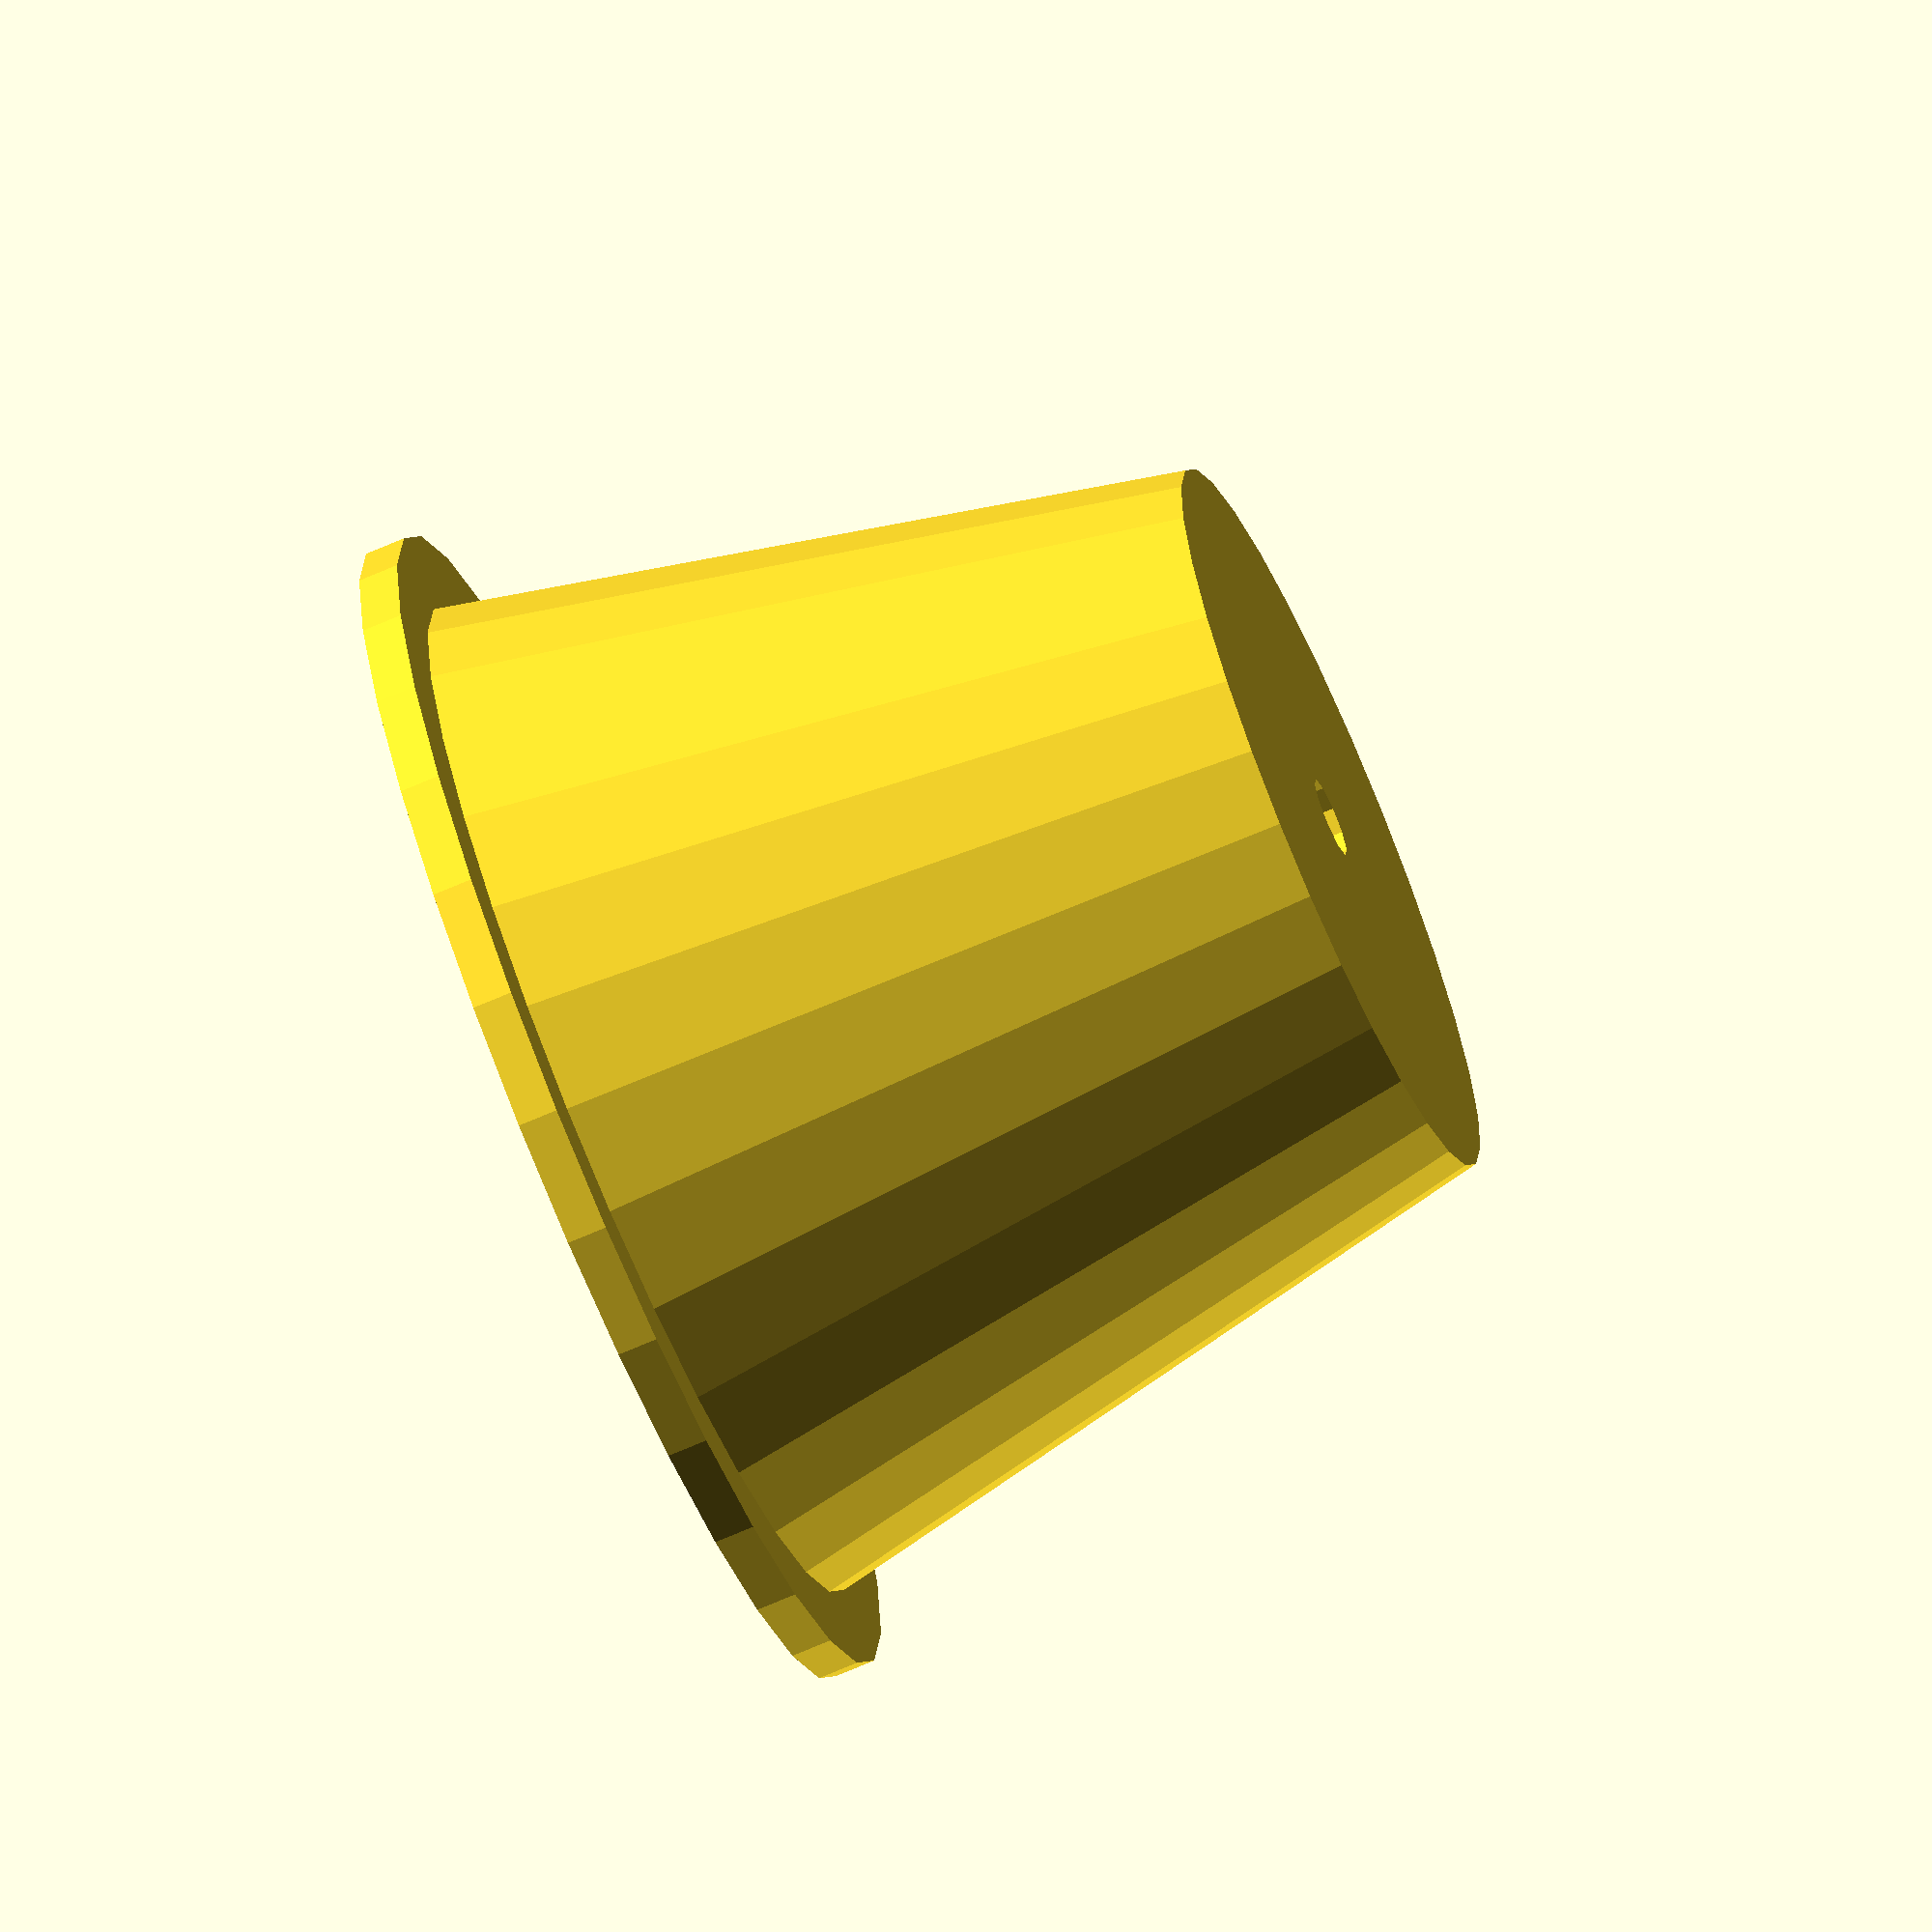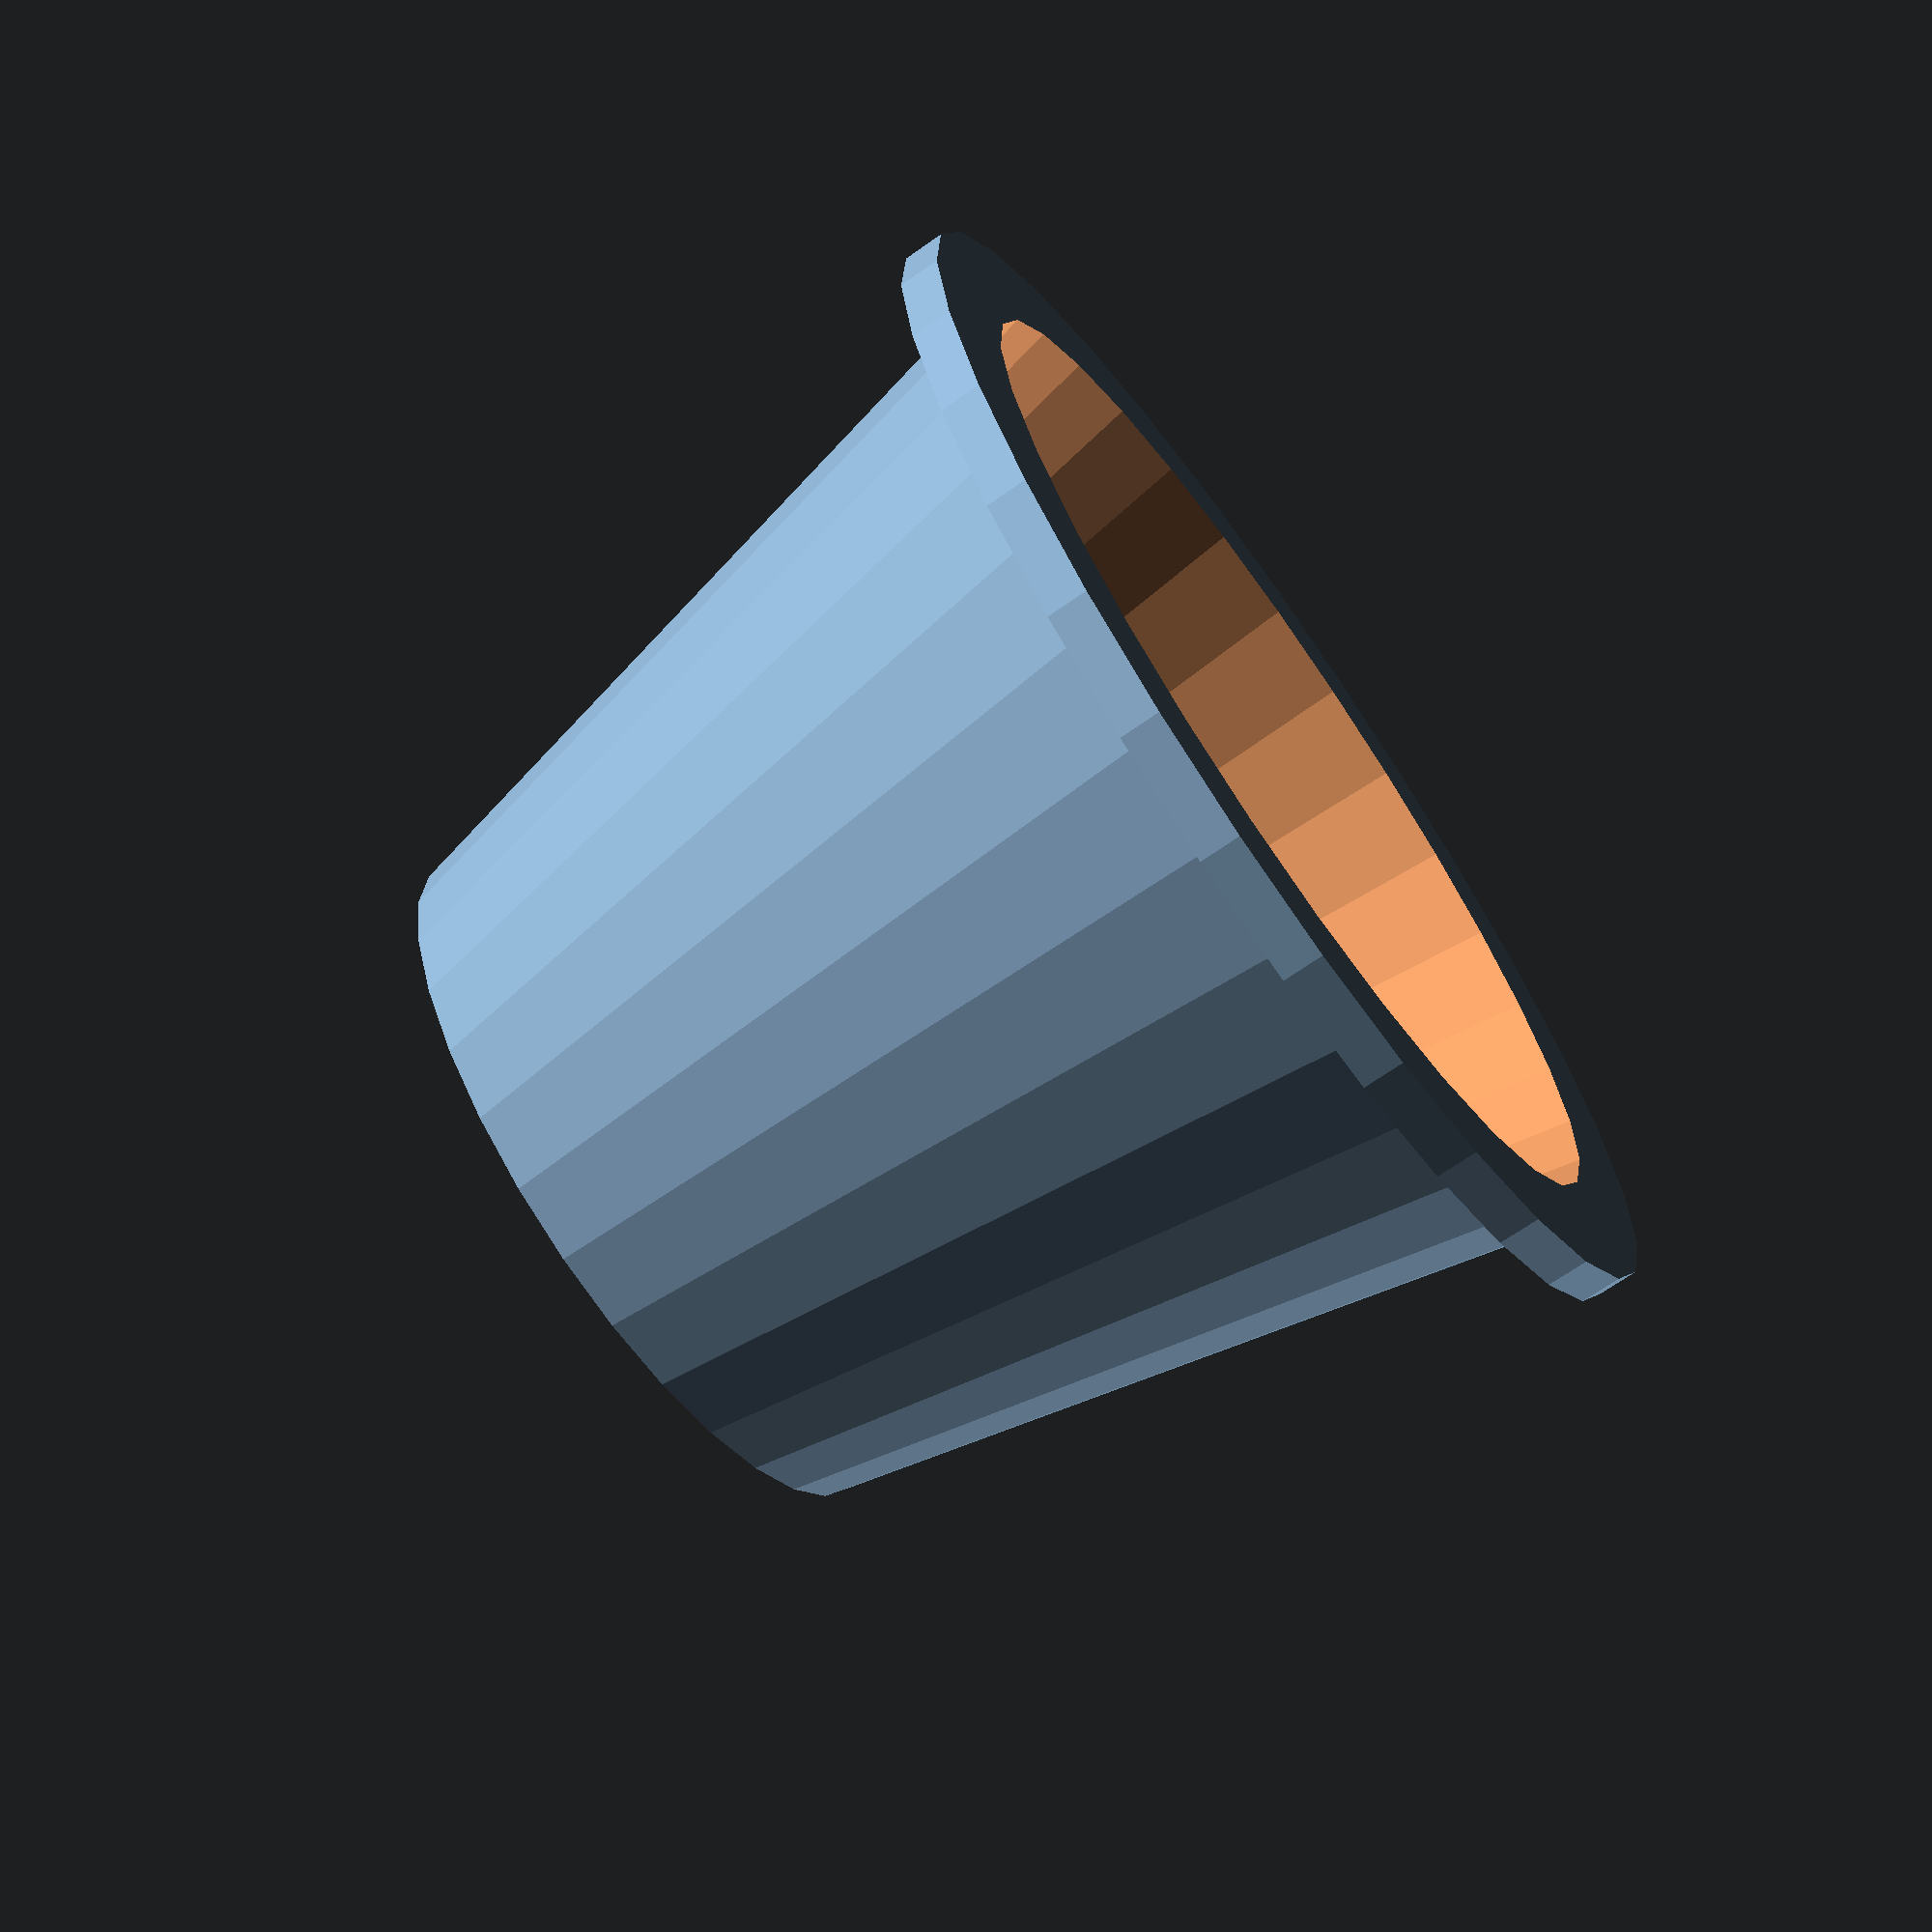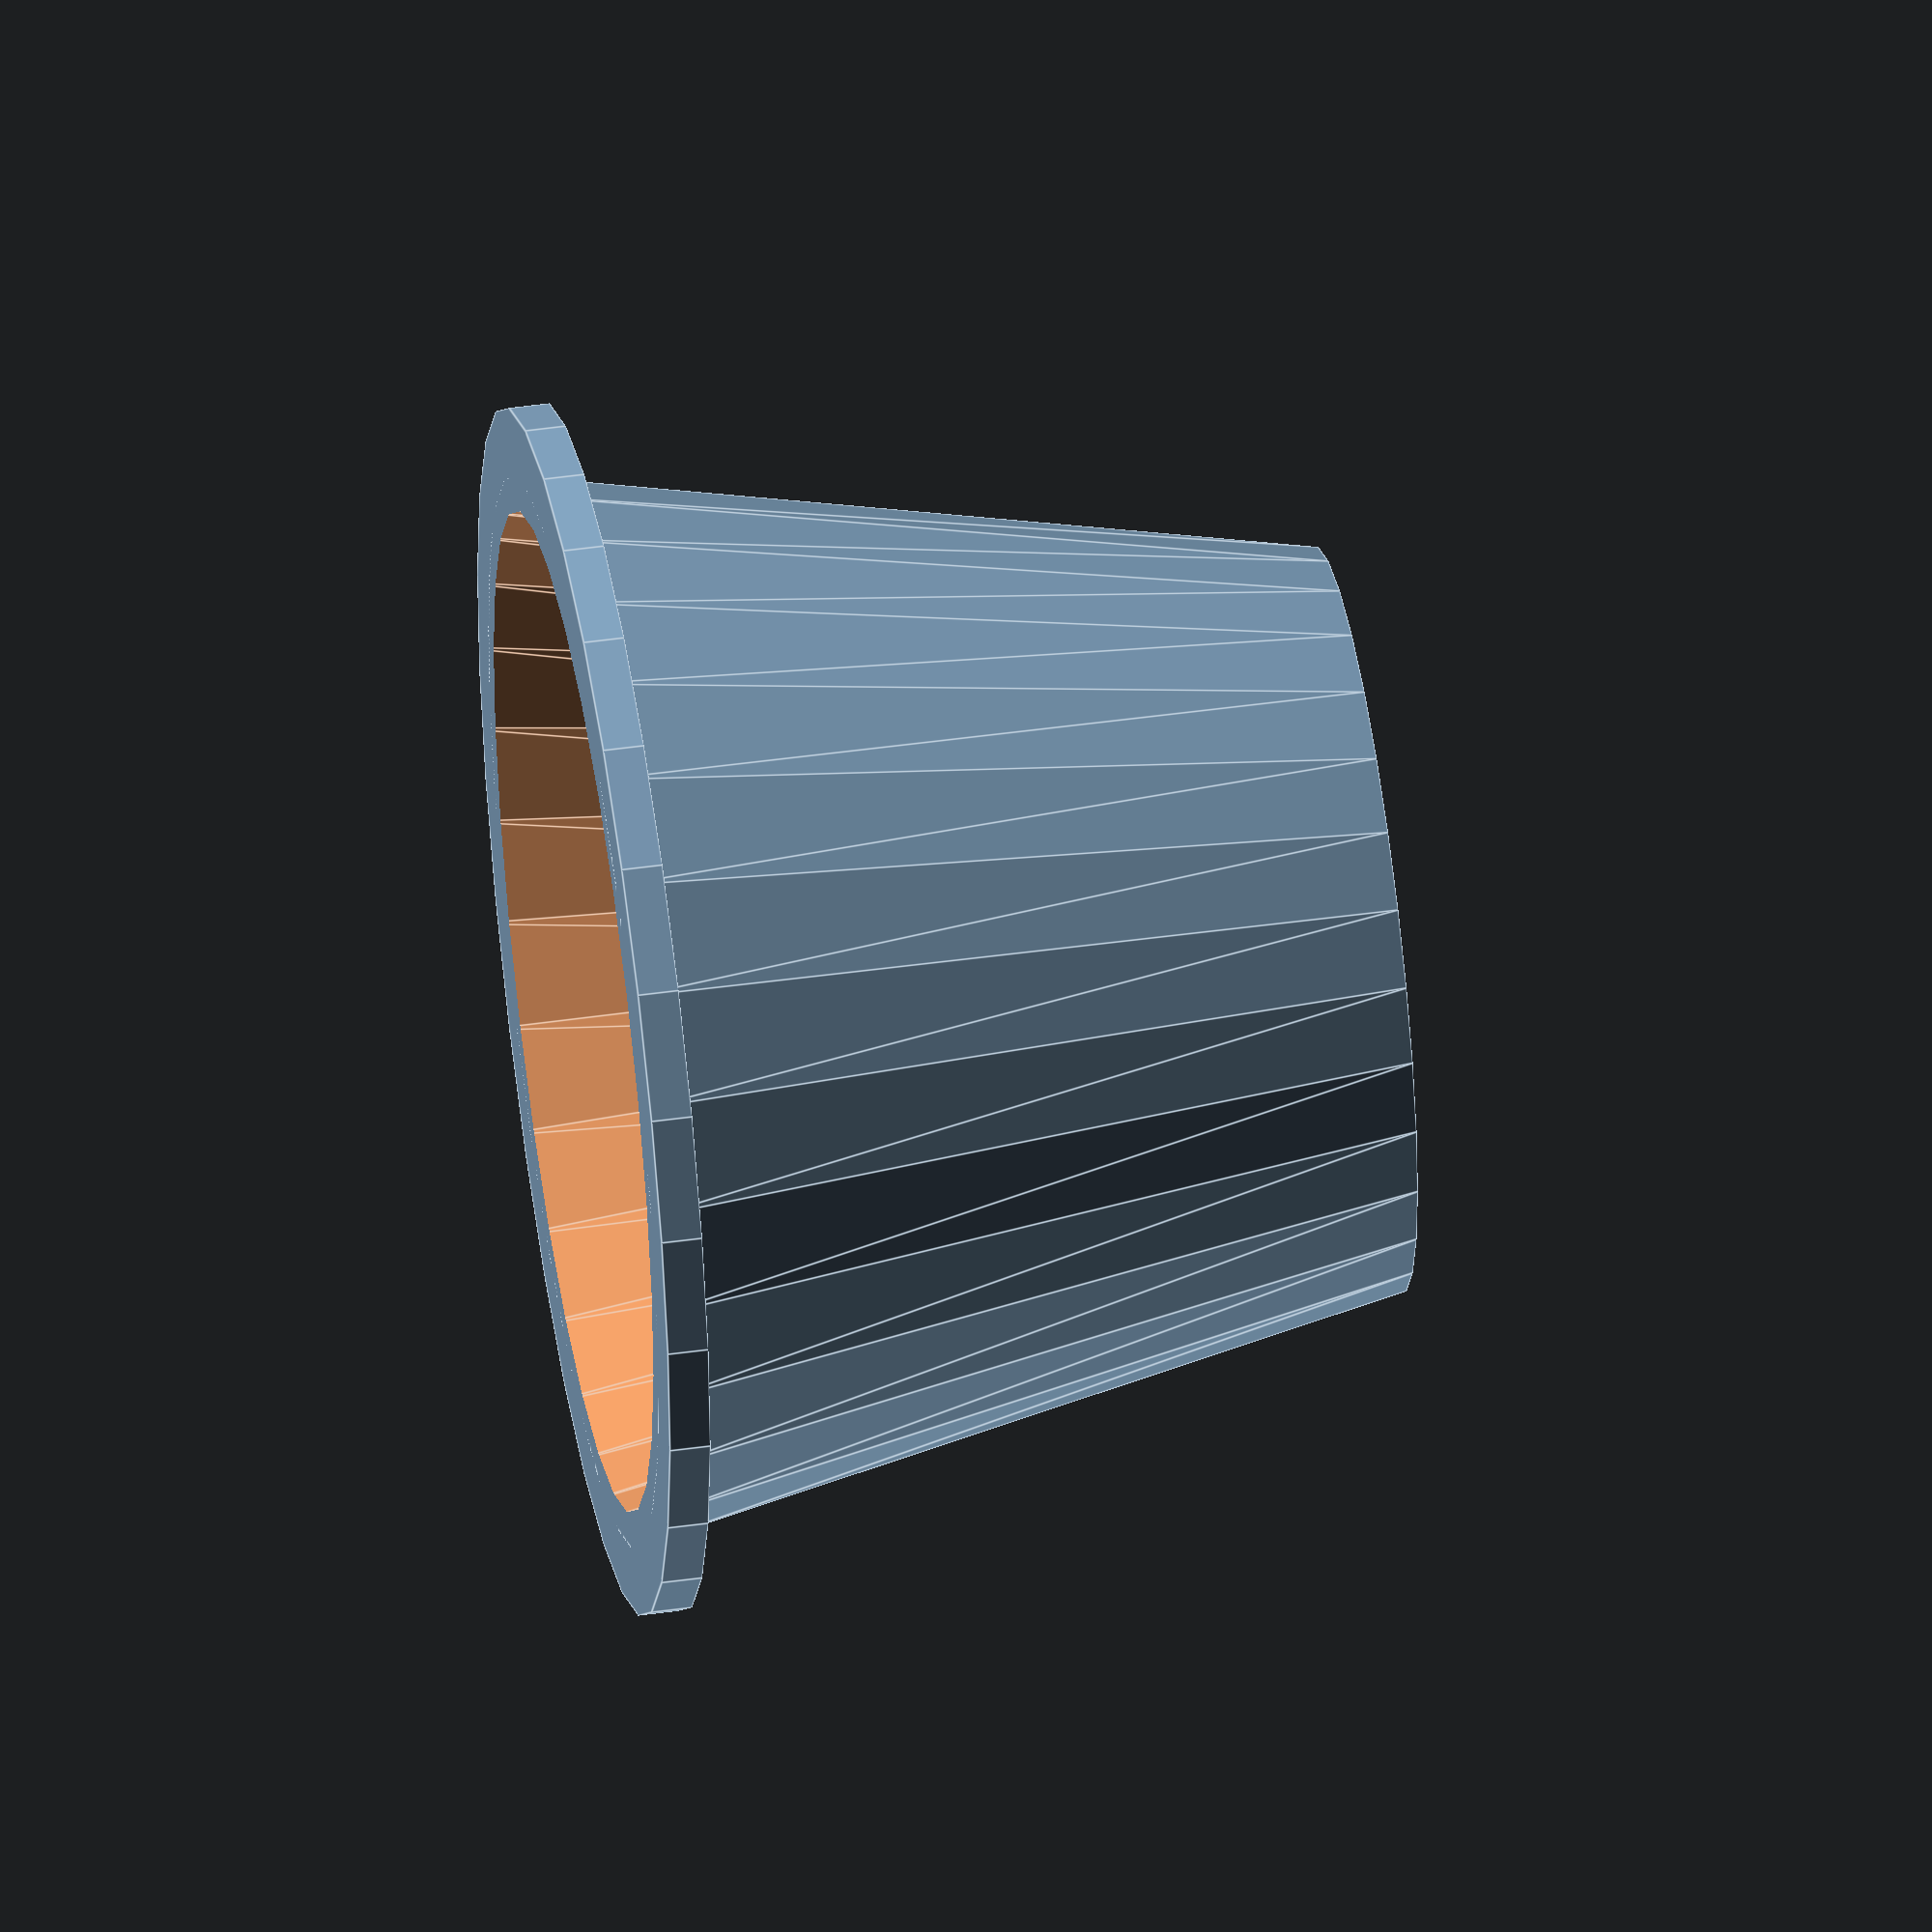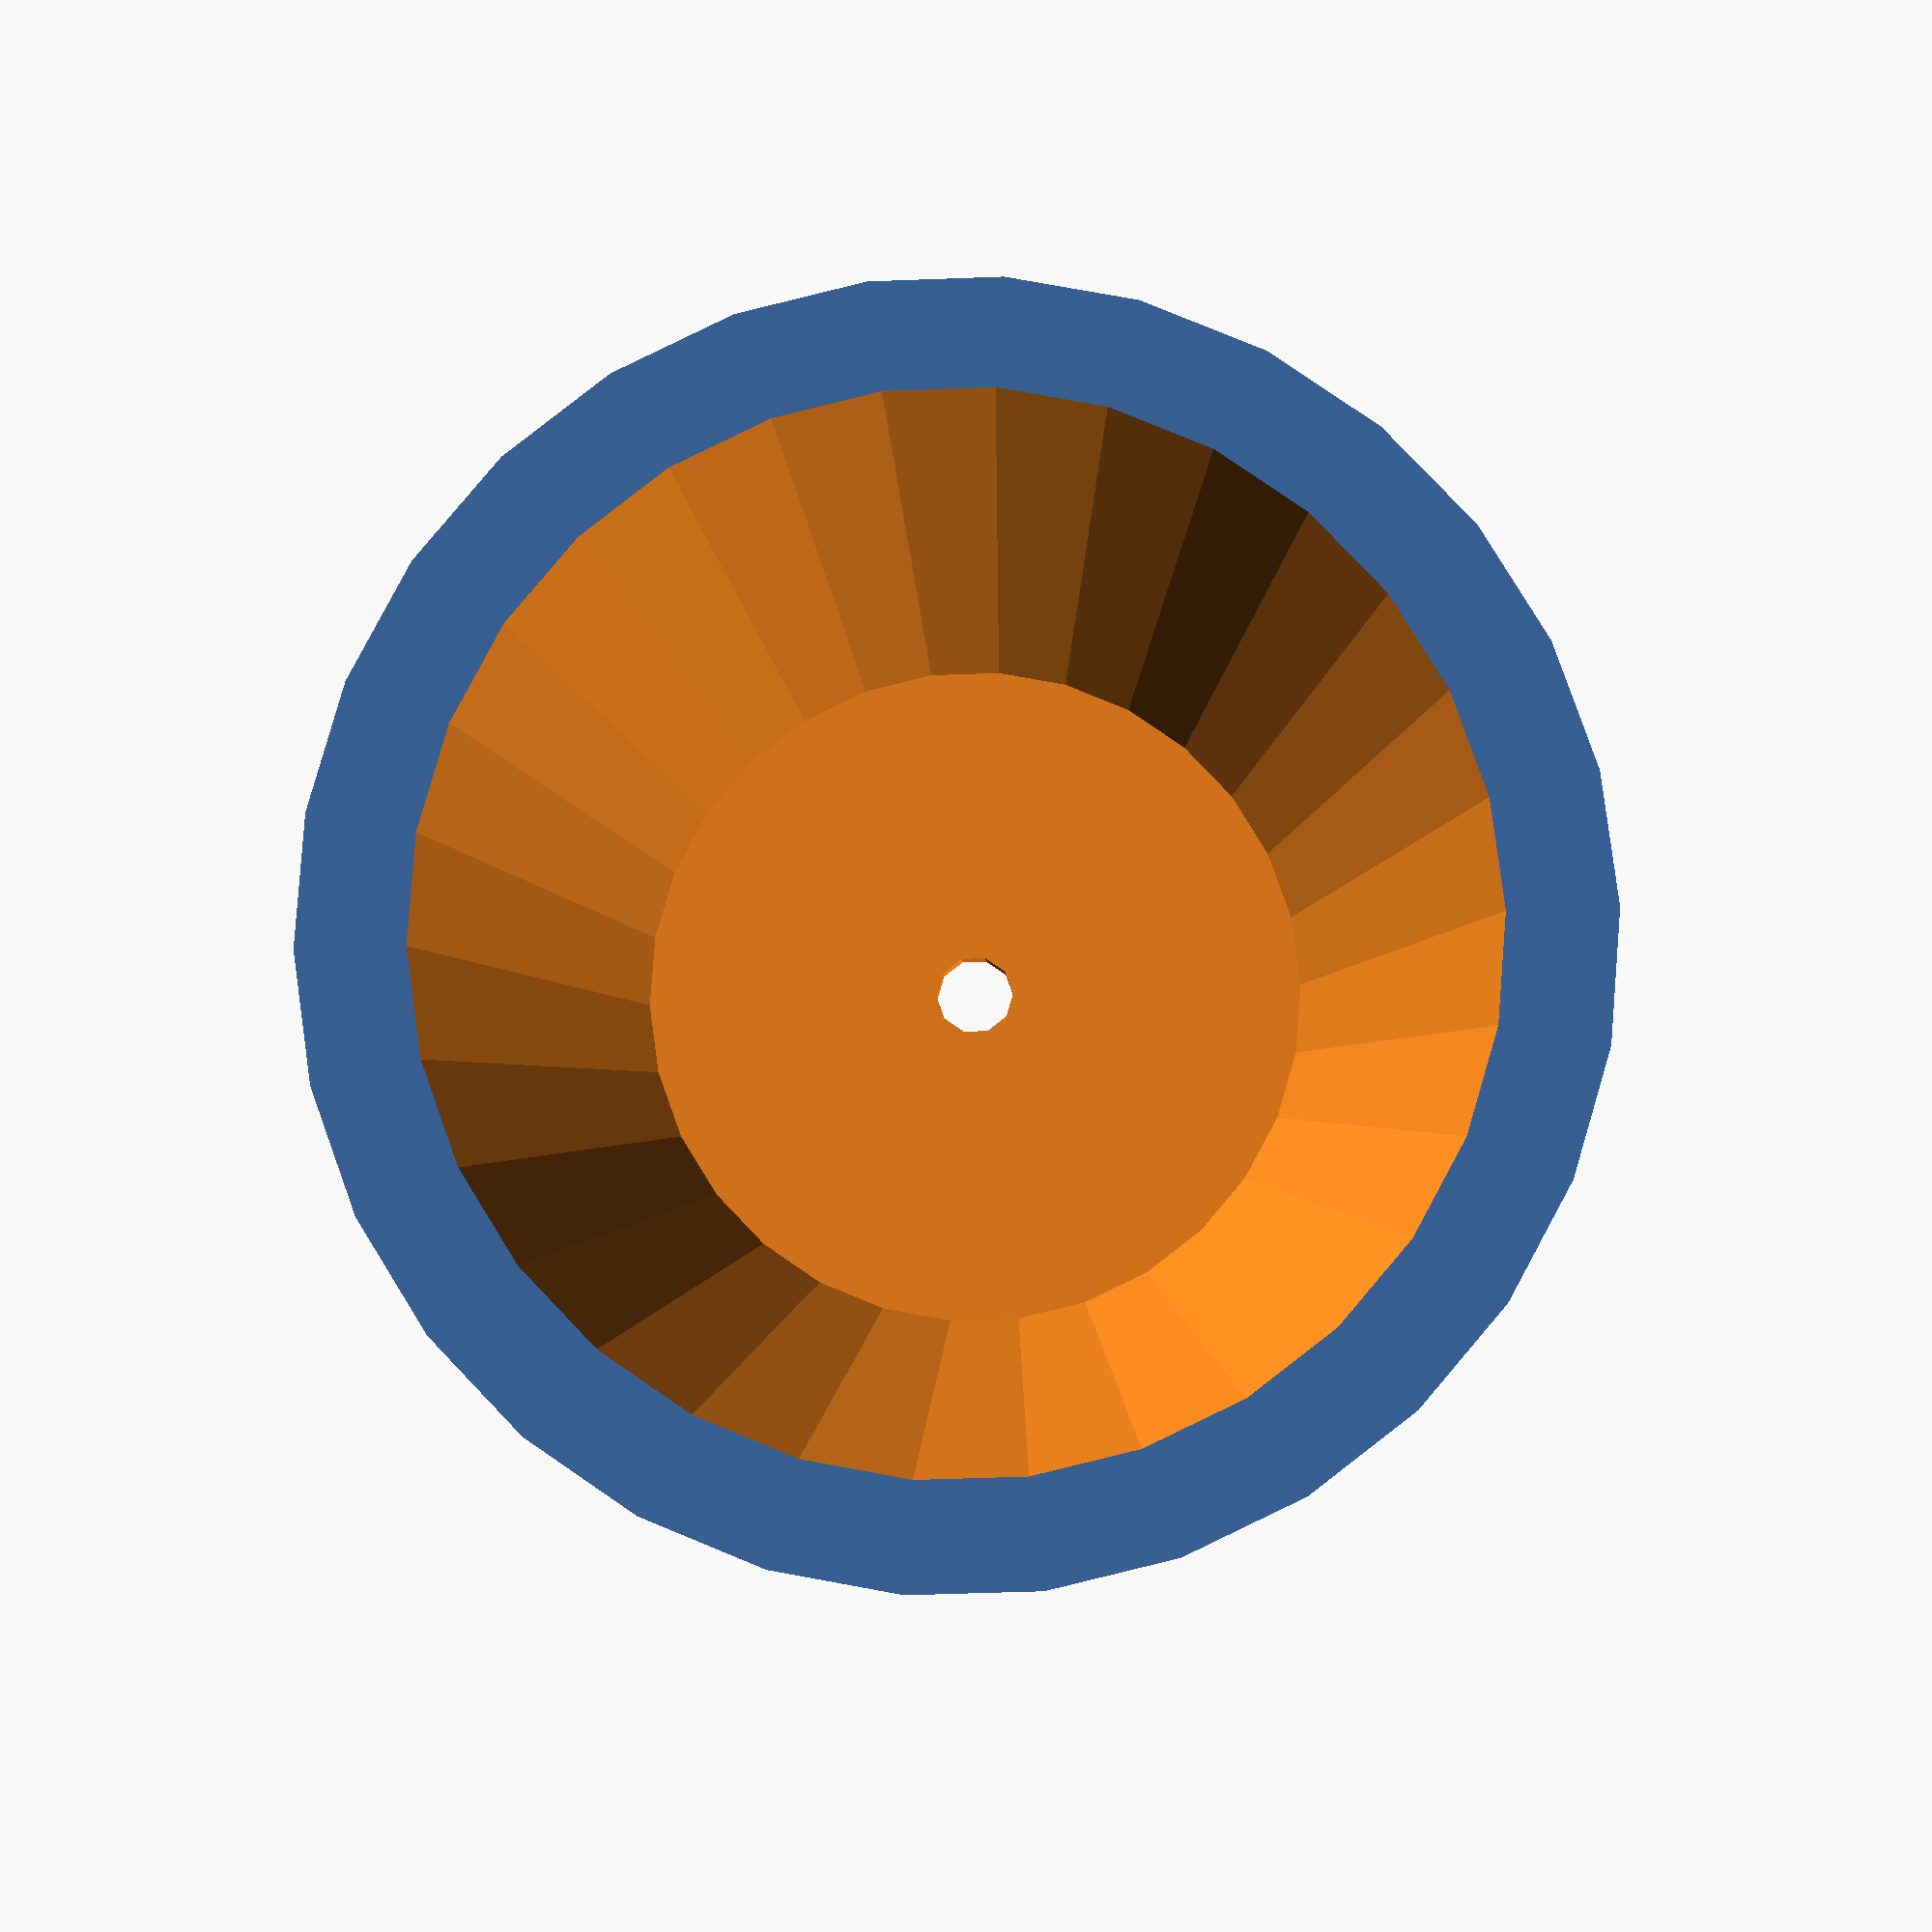
<openscad>
//---------------------------------------------------------------- GLOBALS

//-------------------------------------------------- Yogurt Container
//these are the values for the container itself
yc_bottom_e_radius = 56/2; 
yc_top_e_radius = 80/2;
yc_wall_thickness = 0.5;
yc_floor_thickness = yc_wall_thickness;
yc_bottom_i_radius = yc_bottom_e_radius-yc_wall_thickness; 
yc_top_i_radius = yc_top_e_radius-yc_wall_thickness;
yc_height = 82.5+yc_floor_thickness;  // 55/82.5 = 2/3

//---------------------------------------------------- Basket Insert
////these are the values for the basket that turns it into a SIP
sip_bottom_radius = yc_bottom_i_radius;

//exchange these two lines to give the cup a canted side
//sip_top_radius = sip_bottom_radius;
sip_top_radius = yc_top_i_radius;

sip_height = ((yc_height-yc_floor_thickness)/3)*2;
sip_lip_radius = yc_top_i_radius + 5;
sip_wick_radius = 3;
sip_wall_thickness = 2;
sip_floor_thickness = 3;
sip_lip_thickness = sip_floor_thickness;

//-------------------------------------------------- START yogurtCup_SIP()
module yogurtCup_SIP() {

	difference(){

		//add here
		union() {
			cylinder(r1=sip_bottom_radius, r2=sip_top_radius, h=sip_height+sip_lip_thickness);
			translate([0,0,sip_height]) {
				cylinder(r=sip_lip_radius, h=sip_lip_thickness);	
			}		
		}
		
		//take away here
		union() {
			translate([0,0,sip_floor_thickness]) {
				cylinder(r=sip_bottom_radius-sip_wall_thickness, r2=sip_top_radius-sip_wall_thickness, h=sip_height+sip_lip_thickness);
			}
			translate([0,0,-sip_floor_thickness]) {
				cylinder(r=sip_wick_radius, h=sip_floor_thickness*3);
			}

		}
	}

}
//---------------------------------------------------- END yogurtCup_SIP()



yogurtCup_SIP();
</openscad>
<views>
elev=250.6 azim=226.1 roll=66.6 proj=o view=wireframe
elev=68.3 azim=176.6 roll=305.3 proj=p view=wireframe
elev=133.2 azim=168.0 roll=99.1 proj=o view=edges
elev=185.0 azim=358.3 roll=178.5 proj=p view=wireframe
</views>
